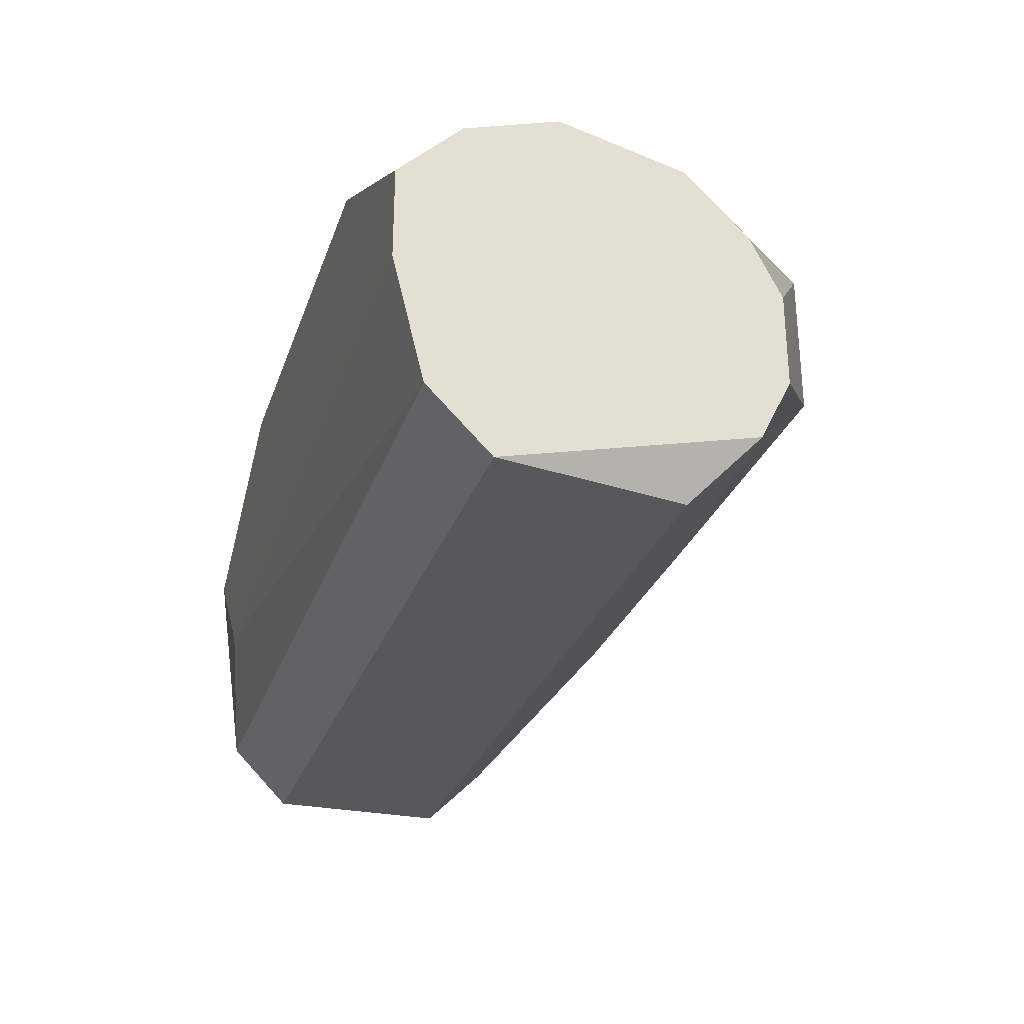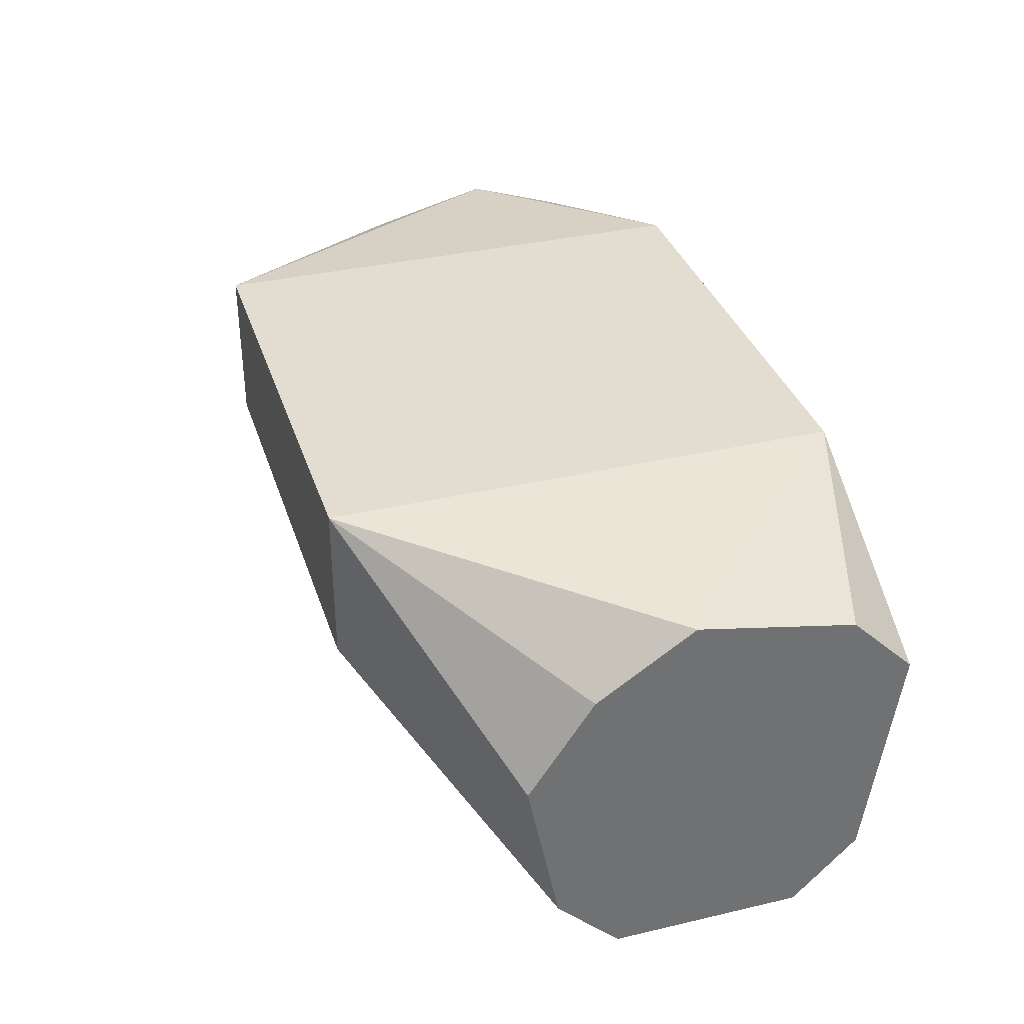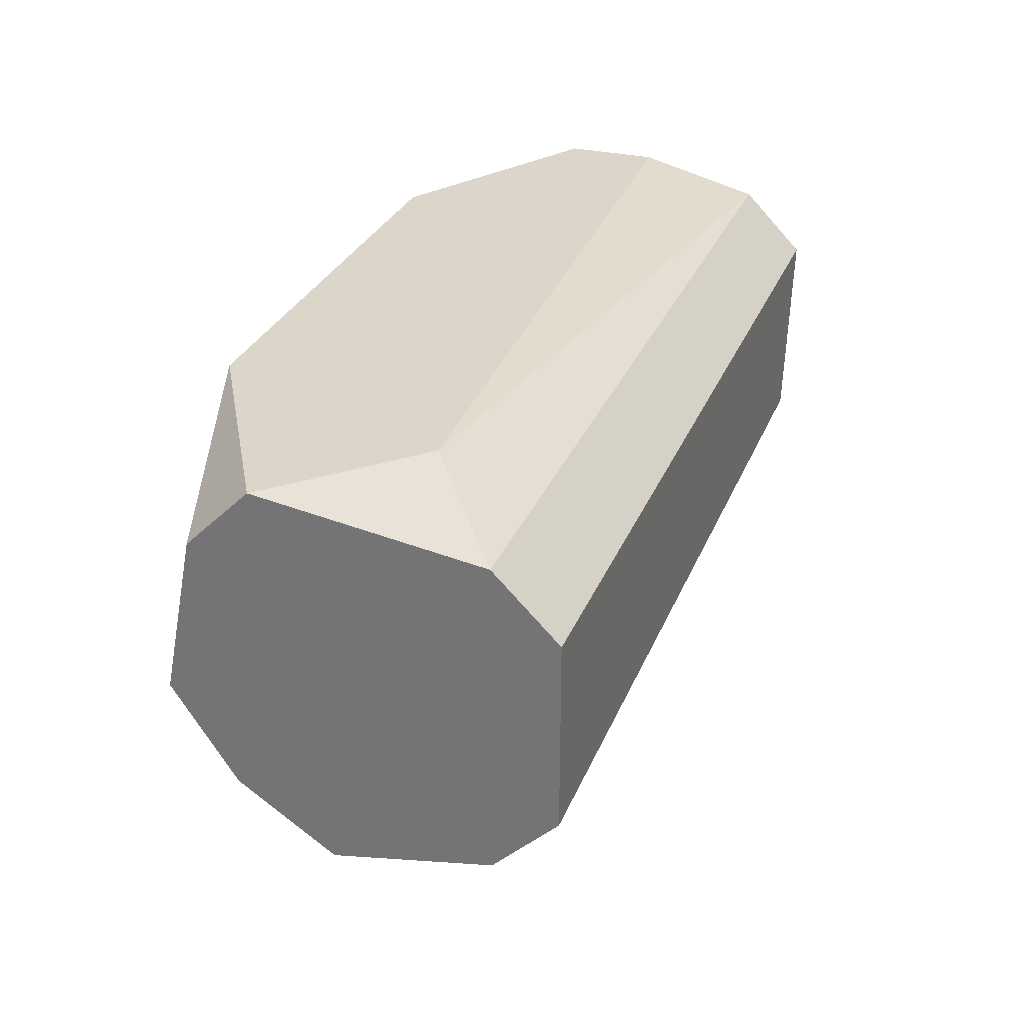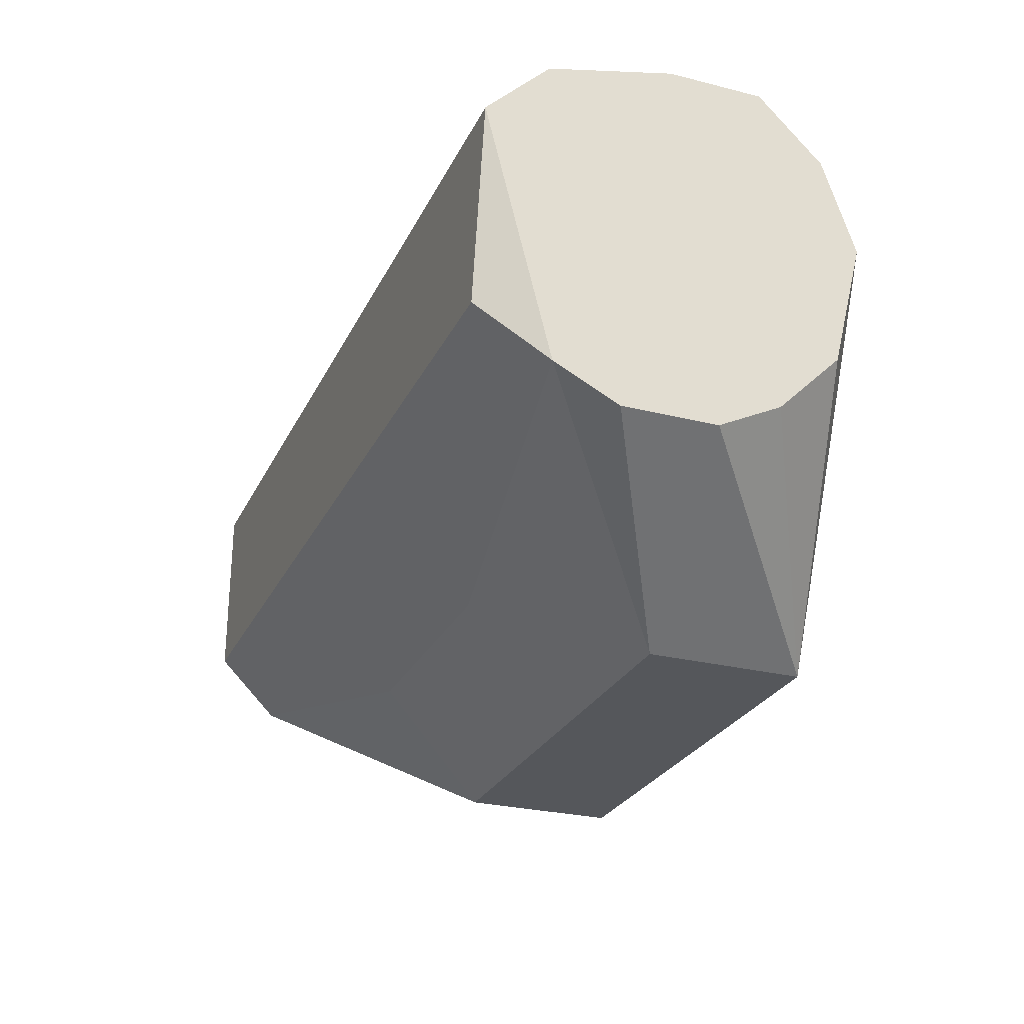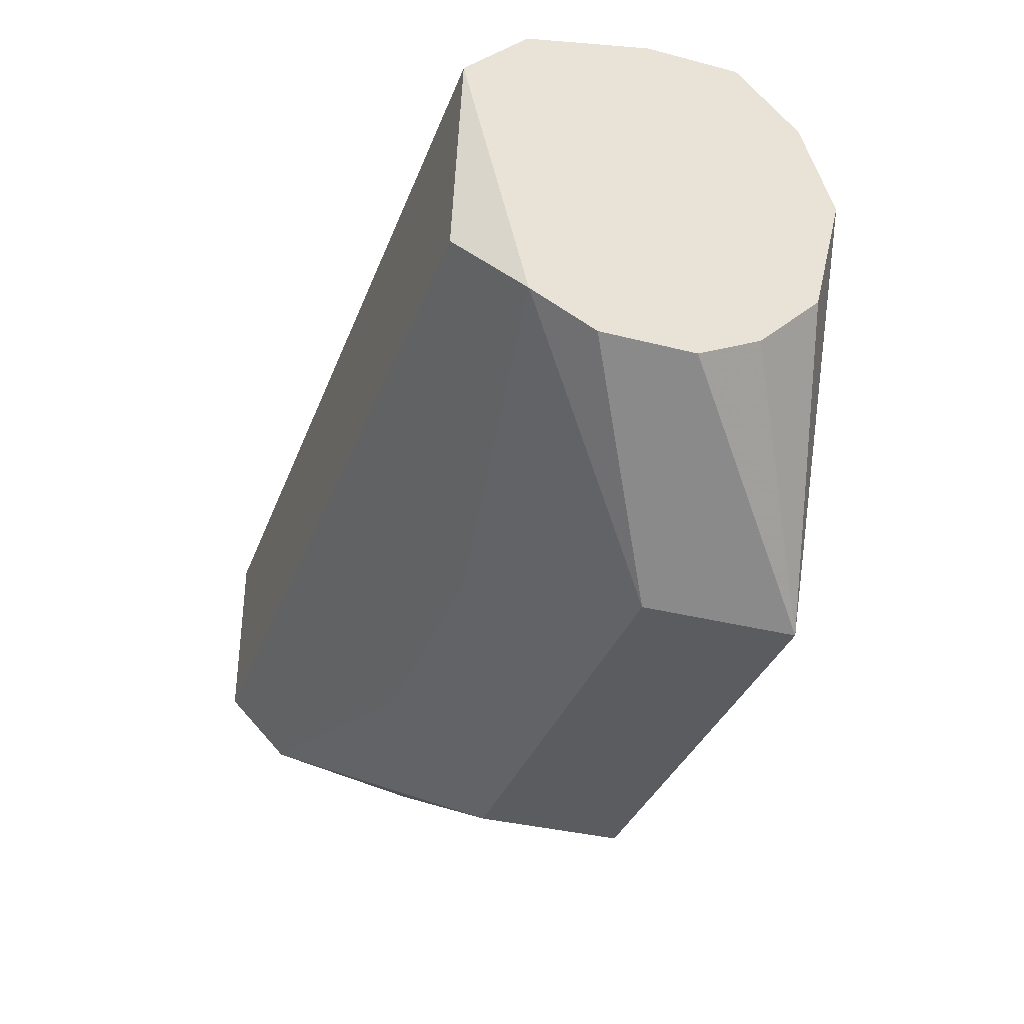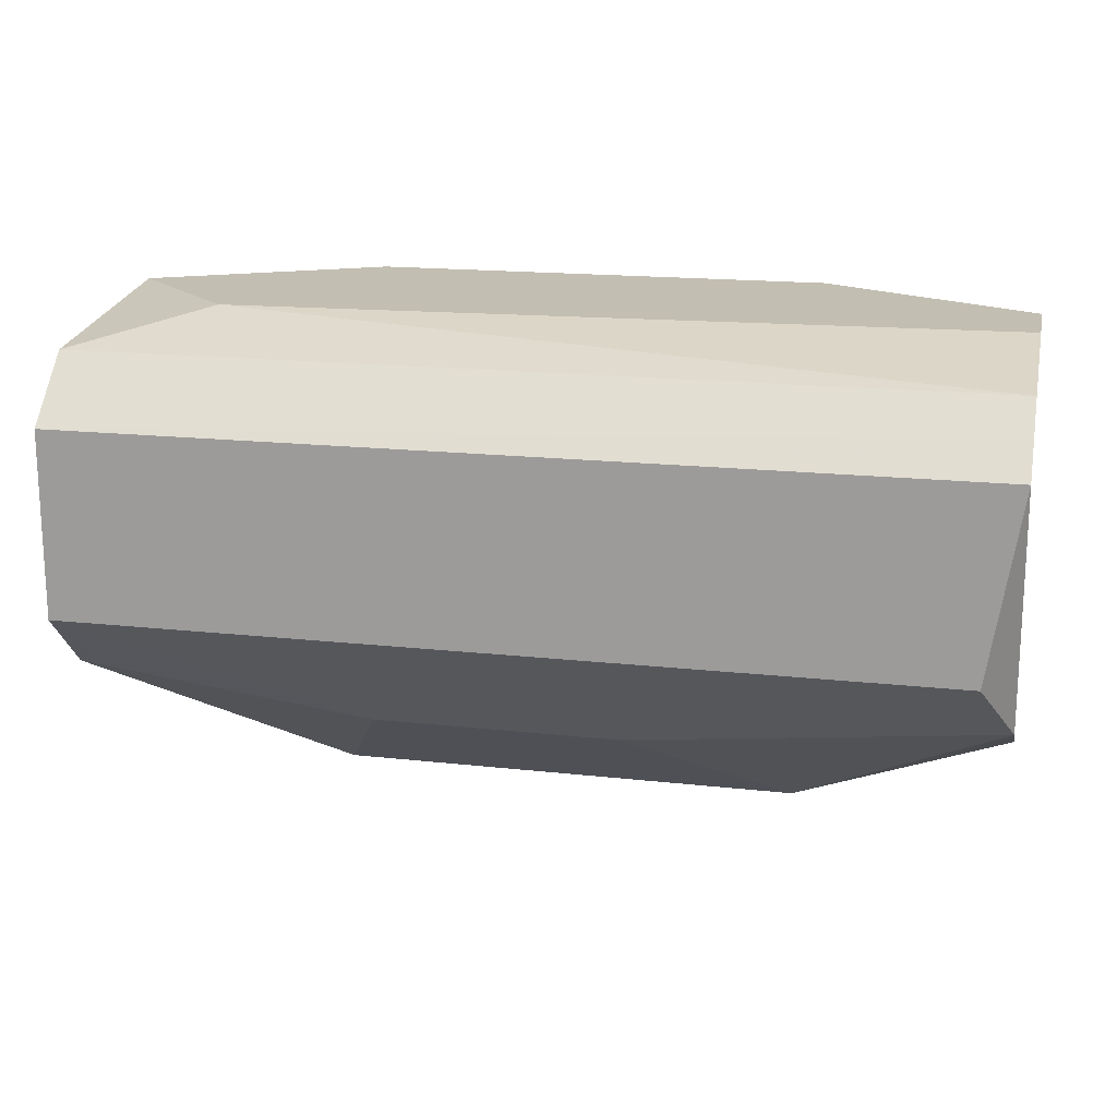
<metadata>
{"format":"obj","ext":"obj","renderer":"f3d","projection":"perspective","resolution":1024,"background":"white","views":[{"elev":-28.1,"azim":72.8,"up":"+Y"},{"elev":35.2,"azim":-107.2,"up":"+Y"},{"elev":30.0,"azim":-70.6,"up":"+Z"},{"elev":-26.7,"azim":68.6,"up":"+Z"},{"elev":-34.7,"azim":71.0,"up":"+Z"},{"elev":17.1,"azim":12.7,"up":"+Z"}]}
</metadata>
<code>
v -0.009441 -0.02808 0.03461
v -0.009441 -0.02808 0.05467
v -0.009441 -0.03435 0.03461
v -0.006932 -0.03936 0.03837
v 0.00936 -0.02808 0.03461
v 0.00936 -0.02808 0.05467
v 0.00936 -0.03435 0.03461
v 0.003091 -0.03936 0.03837
v -0.0132 -0.03811 0.05467
v 0.01813 -0.03936 0.03962
v 0.01813 -0.04438 0.0509
v 0.01813 -0.04187 0.05341
v 0.01813 -0.04187 0.04088
v 0.01813 -0.03059 0.05216
v 0.01813 -0.03059 0.04338
v 0.01813 -0.03561 0.03962
v 0.01813 -0.04313 0.05216
v 0.01813 -0.0331 0.04088
v 0.01813 -0.0331 0.05467
v 0.01813 -0.03686 0.05467
v 0.01813 -0.02934 0.0484
v -0.01821 -0.04438 0.0509
v -0.01821 -0.04438 0.04338
v -0.01821 -0.04187 0.05341
v -0.01821 -0.04187 0.04088
v -0.01821 -0.03059 0.05216
v -0.01821 -0.03561 0.03962
v -0.01821 -0.03184 0.04213
v -0.01821 -0.0331 0.05467
v -0.01821 -0.02934 0.04589
v 0.01688 -0.04438 0.04338
f 13 31 8
f 3 1 5
f 1 6 5
f 17 10 21
f 5 6 21
f 29 23 24
f 23 29 30
f 6 29 20
f 17 21 20
f 29 6 2
f 6 1 2
f 1 30 2
f 17 24 22
f 24 23 22
f 23 31 22
f 1 3 27
f 23 30 27
f 3 5 7
f 5 10 7
f 21 10 18
f 10 17 11
f 17 22 11
f 22 31 11
f 31 23 4
f 3 7 4
f 6 20 19
f 20 21 19
f 29 24 9
f 20 29 9
f 20 9 12
f 24 17 12
f 17 20 12
f 9 24 12
f 27 3 25
f 23 27 25
f 3 4 25
f 4 23 25
f 7 10 13
f 10 11 13
f 11 31 13
f 30 29 26
f 29 2 26
f 2 30 26
f 5 21 15
f 18 5 15
f 21 18 15
f 30 1 28
f 1 27 28
f 27 30 28
f 21 6 14
f 6 19 14
f 19 21 14
f 10 5 16
f 18 10 16
f 5 18 16
f 31 4 8
f 4 7 8
f 7 13 8

</code>
